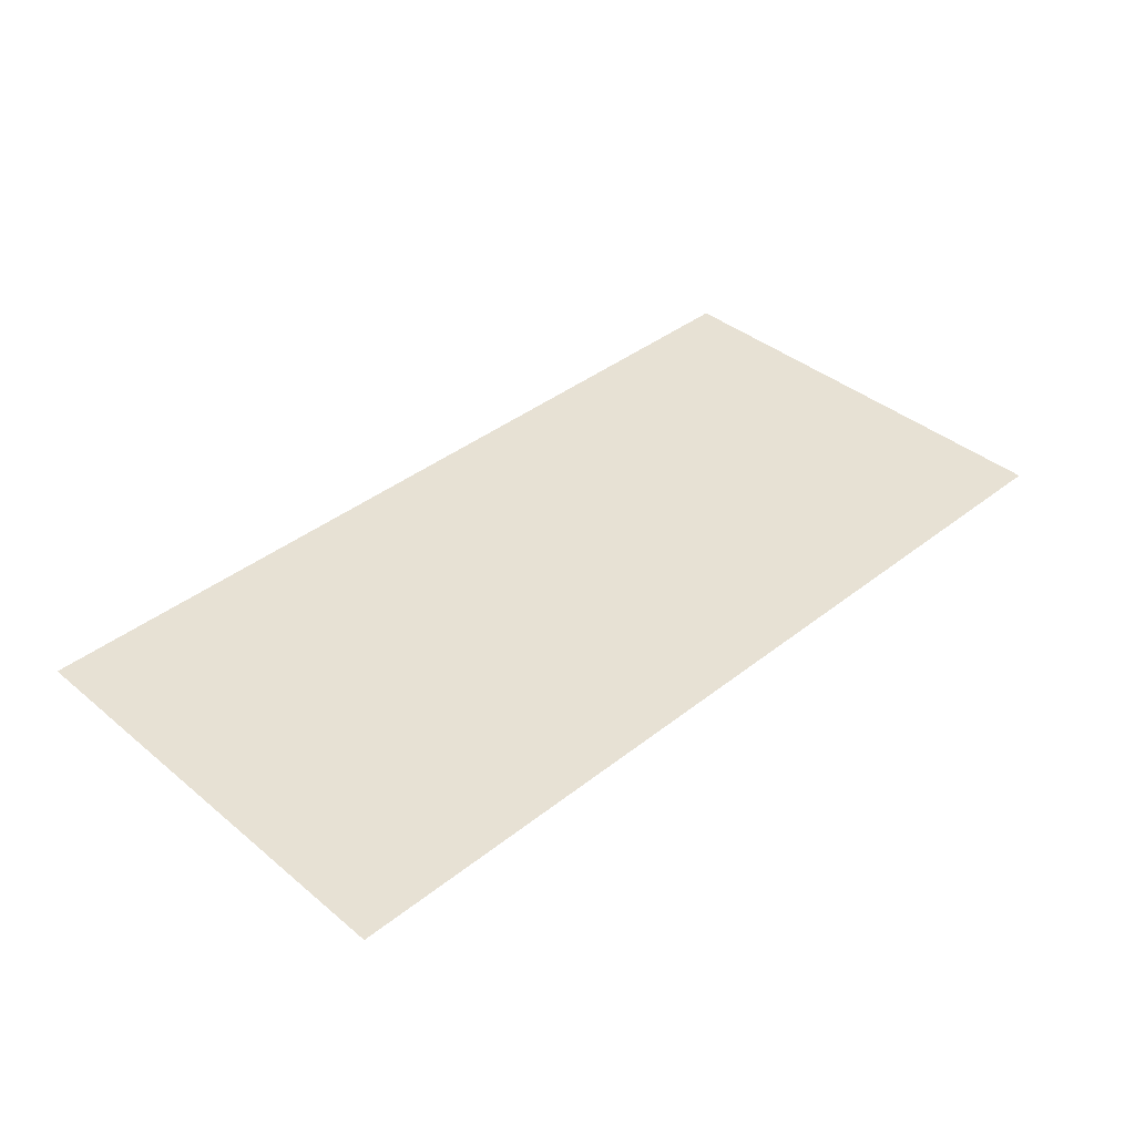
<metadata>
{"format":"obj","ext":"obj","renderer":"f3d","projection":"perspective","resolution":1024,"background":"white","views":[{"elev":39.5,"azim":135.7,"up":"+Z"}]}
</metadata>
<code>
o Plane.001
v 0.5 0 0
v 0.5625 0 0
v -1 0 0
v -0.9375 0 0
v 0.5 -0.0625 0
v 0.4375 0 0
v 0.4375 -0.0625 0
v -0.0625 -0.0625 0
v 0 -0.0625 0
v 0 0 0
v -0.0625 0 0
v 0.5 -0.4375 0
v 0.5625 -0.4375 0
v 0.5625 -0.375 0
v 0.5 -0.375 0
v 0.9375 -0.5625 0
v 1 -0.5625 0
v 1 -0.5 0
v 0.9375 -0.5 0
v -0.4375 0 0
v -0.5 0 0
v -0.9375 -0.5 0
v -0.9375 -0.4375 0
v -1 -0.4375 0
v -1 -0.5 0
v -0.5 -0.4375 0
v -0.4375 -0.4375 0
v -0.4375 -0.375 0
v -0.5 -0.375 0
v -0.0625 -0.5625 0
v 0 -0.5625 0
v 0 -0.5 0
v -0.0625 -0.5 0
v -0.1875 -0.4375 0
v -0.25 -0.4375 0
v -0.25 -0.5 0
v -0.1875 -0.5 0
v -0.3125 -0.5625 0
v -0.25 -0.5625 0
v -0.3125 -0.5 0
v -0.25 -0.6875 0
v -0.1875 -0.6875 0
v -0.1875 -0.625 0
v -0.25 -0.625 0
v -0.8125 -0.0625 0
v -0.75 -0.0625 0
v -0.75 0 0
v -0.8125 0 0
v -0.5625 -0.5625 0
v -0.5 -0.5625 0
v -0.5 -0.5 0
v -0.5625 -0.5 0
v -0.3125 -0.8125 0
v -0.25 -0.8125 0
v -0.25 -0.75 0
v -0.3125 -0.75 0
v -0.75 -0.1875 0
v -0.6875 -0.1875 0
v -0.6875 -0.125 0
v -0.75 -0.125 0
v -1 -0.1875 0
v -0.9375 -0.1875 0
v -0.9375 -0.125 0
v -1 -0.125 0
v -0.625 -0.3125 0
v -0.5625 -0.3125 0
v -0.5625 -0.25 0
v -0.625 -0.25 0
v -0.25 -0.1875 0
v -0.1875 -0.1875 0
v -0.1875 -0.125 0
v -0.25 -0.125 0
v -0.6875 -0.25 0
v -0.75 -0.25 0
v 0.6875 -0.5625 0
v 0.75 -0.5625 0
v 0.75 -0.5 0
v 0.6875 -0.5 0
v 0.75 -0.6875 0
v 0.8125 -0.6875 0
v 0.8125 -0.625 0
v 0.75 -0.625 0
v 0.1875 -0.0625 0
v 0.25 -0.0625 0
v 0.25 0 0
v 0.1875 0 0
v 0.6875 -0.8125 0
v 0.75 -0.8125 0
v 0.75 -0.75 0
v 0.6875 -0.75 0
v 0.25 -0.1875 0
v 0.3125 -0.1875 0
v 0.3125 -0.125 0
v 0.25 -0.125 0
v 0 -0.1875 0
v 0.0625 -0.1875 0
v 0.0625 -0.125 0
v 0 -0.125 0
v 0.375 -0.3125 0
v 0.4375 -0.3125 0
v 0.4375 -0.25 0
v 0.375 -0.25 0
v -0.3125 -0.3125 0
v -0.25 -0.3125 0
v -0.25 -0.25 0
v -0.3125 -0.25 0
v 0.75 -0.1875 0
v 0.8125 -0.1875 0
v 0.8125 -0.125 0
v 0.75 -0.125 0
v 0.3125 0 0
v 0.25 -0.3125 0
v 0.25 -0.25 0
v 0.1875 -0.25 0
v 0.1875 -0.3125 0
v 0.1875 -0.5625 0
v 0.25 -0.5625 0
v 0.25 -0.5 0
v 0.1875 -0.5 0
v 0.25 -0.6875 0
v 0.3125 -0.6875 0
v 0.3125 -0.625 0
v 0.25 -0.625 0
v -0.75 -0.6875 0
v -0.6875 -0.6875 0
v -0.6875 -0.625 0
v -0.75 -0.625 0
v -0.625 -0.75 0
v -0.5625 -0.75 0
v -0.5625 -0.6875 0
v -0.625 -0.6875 0
v -0.625 -0.8125 0
v -0.6875 -0.75 0
v -0.6875 -0.8125 0
v -0.8125 -0.8125 0
v -0.75 -0.8125 0
v -0.75 -0.75 0
v -0.8125 -0.75 0
v -0.5625 -0.8125 0
v -0.5625 -0.9375 0
v -0.5 -0.9375 0
v -0.5 -0.875 0
v -0.5625 -0.875 0
v -0.875 -0.5625 0
v -0.875 -0.5 0
v -0.9375 -0.5625 0
v -0.8125 -0.5625 0
v -0.8125 -0.5 0
v -0.8125 -0.6875 0
v -0.875 -0.6875 0
v -0.875 -0.75 0
v -1 -0.5625 0
v -0.625 -0.5625 0
v -0.625 -0.5 0
v -0.6875 -0.5 0
v -0.6875 -0.5625 0
v -0.8125 -0.625 0
v -0.875 -0.625 0
v -0.3125 0 0
v -0.375 0 0
v 0.4375 -0.6875 0
v 0.5 -0.6875 0
v 0.5 -0.625 0
v 0.4375 -0.625 0
v 0.375 -0.8125 0
v 0.375 -0.75 0
v 0.3125 -0.75 0
v 0.3125 -0.8125 0
v 0.4375 -0.8125 0
v 0.4375 -0.75 0
v 0.4375 -0.9375 0
v 0.5 -0.9375 0
v 0.5 -0.875 0
v 0.4375 -0.875 0
v 0.125 -0.5625 0
v 0.125 -0.5 0
v 0.0625 -0.5 0
v 0.0625 -0.5625 0
v 0.1875 -0.75 0
v 0.1875 -0.6875 0
v 0.125 -0.6875 0
v 0.125 -0.75 0
v 0.375 -0.5625 0
v 0.375 -0.5 0
v 0.3125 -0.5 0
v 0.3125 -0.5625 0
v 0.1875 -0.625 0
v 0.125 -0.625 0
v 0.4375 -0.5625 0
v 0.4375 -0.5 0
v 0.0625 -0.6875 0
v 0.0625 -0.625 0
v 0.125 -0.4375 0
v 0.125 -0.375 0
v 0.0625 -0.375 0
v 0.0625 -0.4375 0
v 0.625 -0.0625 0
v 0.625 0 0
v 0.5625 -0.0625 0
v 0.6875 -0.0625 0
v 0.6875 0 0
v 0.6875 -0.25 0
v 0.6875 -0.1875 0
v 0.625 -0.1875 0
v 0.625 -0.25 0
v 0.875 -0.0625 0
v 0.875 0 0
v 0.8125 0 0
v 0.8125 -0.0625 0
v 0.6875 -0.125 0
v 0.625 -0.125 0
v -0.375 -0.4375 0
v -0.375 -0.375 0
v 0.9375 -0.0625 0
v 0.9375 0 0
v 0.1875 -0.4375 0
v 0.75 -0.0625 0
v 0.75 0 0
v 0.3125 -0.25 0
v 0.3125 -0.3125 0
v 0.1875 -0.375 0
v 0.5 -0.1875 0
v 0.5 -0.125 0
v 0.4375 -0.125 0
v 0.4375 -0.1875 0
v 0.25 -0.4375 0
v 0.3125 -0.4375 0
v 0.3125 -0.375 0
v 0.25 -0.375 0
v 0.125 -0.0625 0
v 0.125 0 0
v 0.0625 0 0
v 0.0625 -0.0625 0
v 0.375 -0.1875 0
v 0.375 -0.125 0
v 0.1875 -0.1875 0
v 0.125 -0.1875 0
v 0.125 -0.25 0
v 0.375 -0.0625 0
v 0.375 0 0
v 0.3125 -0.0625 0
v 0.1875 -0.125 0
v 0.125 -0.125 0
v 0.5625 -0.9375 0
v 0.625 -0.9375 0
v 0.625 -0.875 0
v 0.5625 -0.875 0
v 0.9375 -0.6875 0
v 1 -0.6875 0
v 1 -0.625 0
v 0.9375 -0.625 0
v 0.875 -0.8125 0
v 0.875 -0.75 0
v 0.8125 -0.75 0
v 0.8125 -0.8125 0
v 0.9375 -0.8125 0
v 0.9375 -0.75 0
v 0.9375 -0.9375 0
v 1 -0.9375 0
v 1 -0.875 0
v 0.9375 -0.875 0
v 0.625 -0.5625 0
v 0.625 -0.5 0
v 0.5625 -0.5 0
v 0.5625 -0.5625 0
v 0.6875 -0.6875 0
v 0.625 -0.6875 0
v 0.625 -0.75 0
v 0.5 -0.5625 0
v 0.5 -0.5 0
v 0.875 -0.5625 0
v 0.875 -0.5 0
v 0.8125 -0.5 0
v 0.8125 -0.5625 0
v 0.6875 -0.625 0
v 0.625 -0.625 0
v 0.9375 -0.1875 0
v 1 -0.1875 0
v 1 -0.125 0
v 0.9375 -0.125 0
v 0.875 -0.3125 0
v 0.875 -0.25 0
v 0.8125 -0.25 0
v 0.8125 -0.3125 0
v 0.5625 -0.6875 0
v 0.5625 -0.625 0
v 0.9375 -0.3125 0
v 0.9375 -0.25 0
v 0.9375 -0.4375 0
v 1 -0.4375 0
v 1 -0.375 0
v 0.9375 -0.375 0
v -0.5625 -0.125 0
v -0.5625 -0.0625 0
v -0.625 -0.0625 0
v -0.625 -0.125 0
v -0.4375 -0.125 0
v -0.4375 -0.0625 0
v -0.5 -0.0625 0
v -0.5 -0.125 0
v -0.375 -0.0625 0
v -0.3125 -0.0625 0
v -0.3125 -0.1875 0
v -0.375 -0.1875 0
v -0.375 -0.25 0
v -0.125 -0.0625 0
v -0.125 0 0
v -0.1875 0 0
v -0.1875 -0.0625 0
v -0.3125 -0.125 0
v -0.375 -0.125 0
v -0.8125 -0.4375 0
v -0.875 -0.4375 0
v -0.25 -0.0625 0
v -0.25 0 0
v -0.6875 -0.3125 0
v -0.8125 -0.375 0
v -0.875 -0.375 0
v -0.5 -0.1875 0
v -0.5625 -0.1875 0
v -0.75 -0.4375 0
v -0.6875 -0.4375 0
v -0.6875 -0.375 0
v -0.75 -0.375 0
v -0.875 -0.0625 0
v -0.875 0 0
v -0.9375 -0.0625 0
v -0.625 -0.1875 0
v -0.8125 -0.25 0
v -0.8125 -0.1875 0
v -0.875 -0.1875 0
v -0.875 -0.25 0
v -1 -0.0625 0
v -0.625 0 0
v -0.6875 0 0
v -0.6875 -0.0625 0
v -0.8125 -0.125 0
v -0.875 -0.125 0
v -0.4375 -0.9375 0
v -0.375 -0.9375 0
v -0.375 -0.875 0
v -0.4375 -0.875 0
v -0.5625 0 0
v -0.0625 -0.6875 0
v 0 -0.6875 0
v 0 -0.625 0
v -0.0625 -0.625 0
v -0.125 -0.8125 0
v -0.125 -0.75 0
v -0.1875 -0.75 0
v -0.1875 -0.8125 0
v -0.625 -0.625 0
v -0.0625 -0.8125 0
v -0.0625 -0.75 0
v -0.0625 -0.9375 0
v 0 -0.9375 0
v 0 -0.875 0
v -0.0625 -0.875 0
v -0.375 -0.5625 0
v -0.375 -0.5 0
v -0.4375 -0.5 0
v -0.4375 -0.5625 0
v -0.3125 -0.6875 0
v -0.375 -0.6875 0
v -0.375 -0.75 0
v -0.125 -0.5625 0
v -0.125 -0.5 0
v -0.1875 -0.5625 0
v -0.3125 -0.625 0
v -0.375 -0.625 0
v -0.0625 -0.1875 0
v -0.0625 -0.125 0
v -0.125 -0.3125 0
v -0.125 -0.25 0
v -0.1875 -0.25 0
v -0.1875 -0.3125 0
v -0.4375 -0.6875 0
v -0.4375 -0.625 0
v -0.0625 -0.3125 0
v -0.0625 -0.25 0
v -0.0625 -0.4375 0
v 0 -0.4375 0
v 0 -0.375 0
v -0.0625 -0.375 0
v -0.3125 -0.4375 0
v -0.375 -0.8125 0
v -0.4375 -0.75 0
v -0.4375 -0.8125 0
v -0.3125 -0.9375 0
v -0.25 -0.9375 0
v -0.25 -0.875 0
v -0.3125 -0.875 0
v -0.875 -0.3125 0
v -0.9375 -0.25 0
v -0.9375 -0.3125 0
v -0.125 -0.375 0
v -0.125 -0.6875 0
v -0.125 -0.625 0
v -0.8125 -0.3125 0
v -0.5625 -0.4375 0
v -0.625 -0.4375 0
v -1 -0.3125 0
v -1 -0.25 0
v -0.375 -0.3125 0
v -0.4375 -0.25 0
v -0.4375 -0.3125 0
v -0.5625 -0.375 0
v -0.625 -0.375 0
v 0.6875 -0.4375 0
v 0.75 -0.4375 0
v 0.75 -0.375 0
v 0.6875 -0.375 0
v 0.625 -0.8125 0
v 0.5625 -0.75 0
v 0.5625 -0.8125 0
v 0.6875 -0.9375 0
v 0.75 -0.9375 0
v 0.75 -0.875 0
v 0.6875 -0.875 0
v 0.125 -0.3125 0
v 0.0625 -0.25 0
v 0.0625 -0.3125 0
v 0.875 -0.6875 0
v 0.875 -0.625 0
v 0.4375 -0.4375 0
v 0.375 -0.4375 0
v 0 -0.3125 0
v 0 -0.25 0
v 0.625 -0.3125 0
v 0.5625 -0.25 0
v 0.5625 -0.3125 0
v 0.4375 -0.375 0
v 0.375 -0.375 0
v -0.125 -0.1875 0
v -0.125 -0.125 0
v 0.6875 -0.3125 0
v 0.125 -0.8125 0
v 0.0625 -0.75 0
v 0.0625 -0.8125 0
v 0.1875 -0.8125 0
v 0.1875 -0.9375 0
v 0.25 -0.9375 0
v 0.25 -0.875 0
v 0.1875 -0.875 0
v -0.9375 -0.875 0
v -0.9375 -0.8125 0
v -1 -0.8125 0
v -1 -0.875 0
v -0.875 -0.8125 0
v -0.8125 -0.9375 0
v -0.75 -0.9375 0
v -0.75 -0.875 0
v -0.8125 -0.875 0
v -0.875 -0.9375 0
v -0.875 -0.875 0
v -0.8125 -1 0
v -0.75 -1 0
v -0.9375 -0.75 0
v -1 -0.75 0
v -0.9375 -0.9375 0
v -0.875 -1 0
v 0.25 -0.8125 0
v 0.125 -0.9375 0
v 0.125 -0.875 0
v 0.1875 -1 0
v 0.25 -1 0
v 0 -0.8125 0
v 0 -0.75 0
v 0.125 -1 0
v 0.0625 -0.875 0
v 0.5 -0.3125 0
v 0.5 -0.25 0
v 0.625 -0.375 0
v 0.5625 -0.1875 0
v 0.5625 -0.125 0
v 0.6875 -1 0
v 0.75 -1 0
v 0.5 -0.8125 0
v 0.5 -0.75 0
v 0.625 -1 0
v 0.75 -0.3125 0
v 0.625 -0.4375 0
v -0.75 -0.3125 0
v -0.5 -0.3125 0
v -0.5 -0.25 0
v -0.4375 -0.1875 0
v -0.9375 -0.375 0
v -0.3125 -1 0
v -0.25 -1 0
v -0.5 -0.8125 0
v -0.5 -0.75 0
v -1 -0.375 0
v -0.375 -1 0
v -0.3125 -0.375 0
v -0.25 -0.375 0
v -0.125 -0.4375 0
v -0.1875 -0.375 0
v -0.5 -0.6875 0
v -0.125 -0.875 0
v -0.1875 -0.9375 0
v -0.1875 -1 0
v -0.1875 -0.875 0
v -0.125 -0.9375 0
v -0.0625 -1 0
v 0 -1 0
v -0.5 -0.625 0
v -0.125 -1 0
v -0.5 -1 0
v -0.4375 -1 0
v -0.75 -0.5 0
v 0.75 -0.25 0
v 0.875 -0.125 0
v 1 0 0
v 1 -0.0625 0
v 0.875 -0.1875 0
v 0.25 -0.75 0
v 0.0625 -0.9375 0
v 0.0625 -1 0
v 0.375 -0.625 0
v 0.375 -0.6875 0
v 0.875 -0.375 0
v 1 -0.25 0
v 1 -0.3125 0
v 0.8125 -0.4375 0
v 0.8125 -0.375 0
v 0.875 -0.4375 0
v 0.875 -0.875 0
v 1 -0.75 0
v 1 -0.8125 0
v 0.8125 -0.9375 0
v 0.8125 -1 0
v 0.8125 -0.875 0
v 0.875 -0.9375 0
v 0.9375 -1 0
v 1 -1 0
v 0.875 -1 0
v 0.5 -1 0
v 0.5625 -1 0
v 0.375 -0.875 0
v 0.3125 -0.9375 0
v 0.3125 -1 0
v 0.3125 -0.875 0
v 0.375 -0.9375 0
v 0.4375 -1 0
v 0.375 -1 0
v -0.9375 -0.6875 0
v -0.9375 -0.625 0
v -1 -0.6875 0
v -0.75 -0.5625 0
v -0.625 -0.875 0
v -0.6875 -0.9375 0
v -0.6875 -1 0
v -0.6875 -0.875 0
v -0.625 -0.9375 0
v -0.5625 -1 0
v -1 -0.625 0
v -0.625 -1 0
v -0.5625 -0.625 0
v -1 -0.9375 0
v -1 -1 0
v -0.9375 -1 0
f 5 1 6 7
f 8 9 10 11
f 12 13 14 15
f 16 17 18 19
f 22 23 24 25
f 26 27 28 29
f 30 31 32 33
f 34 35 36 37
f 38 39 36 40
f 41 42 43 44
f 45 46 47 48
f 49 50 51 52
f 53 54 55 56
f 57 58 59 60
f 61 62 63 64
f 65 66 67 68
f 69 70 71 72
f 73 58 57 74
f 75 76 77 78
f 79 80 81 82
f 83 84 85 86
f 87 88 89 90
f 91 92 93 94
f 95 96 97 98
f 99 100 101 102
f 103 104 105 106
f 107 108 109 110
f 112 113 114 115
f 116 117 118 119
f 120 121 122 123
f 124 125 126 127
f 128 129 130 131
f 132 128 133 134
f 135 136 137 138
f 132 139 129 128
f 140 141 142 143
f 144 145 22 146
f 144 147 148 145
f 138 149 150 151
f 152 146 22 25
f 153 154 155 156
f 150 149 157 158
f 153 49 52 154
f 161 162 163 164
f 165 166 167 168
f 165 169 170 166
f 171 172 173 174
f 175 176 177 178
f 175 116 119 176
f 179 180 181 182
f 31 178 177 32
f 183 184 185 186
f 181 180 187 188
f 183 189 190 184
f 191 181 188 192
f 193 194 195 196
f 197 198 2 199
f 197 200 201 198
f 202 203 204 205
f 5 199 2 1
f 206 207 208 209
f 204 203 210 211
f 27 212 213 28
f 206 214 215 207
f 119 216 193 176
f 217 209 208 218
f 102 219 220 99
f 193 216 221 194
f 222 223 224 225
f 226 227 228 229
f 230 231 232 233
f 234 225 224 235
f 230 83 86 231
f 114 236 237 238
f 9 233 232 10
f 239 240 111 241
f 237 236 242 243
f 244 245 246 247
f 239 7 6 240
f 248 249 250 251
f 252 253 254 255
f 96 237 243 97
f 252 256 257 253
f 258 259 260 261
f 262 263 264 265
f 262 75 78 263
f 90 266 267 268
f 269 265 264 270
f 271 272 273 274
f 267 266 275 276
f 271 16 19 272
f 277 278 279 280
f 281 282 283 284
f 285 267 276 286
f 281 287 288 282
f 289 290 291 292
f 293 294 295 296
f 297 298 299 300
f 301 302 159 160
f 106 303 304 305
f 299 298 20 21
f 306 307 308 309
f 304 303 310 311
f 306 8 11 307
f 148 312 313 145
f 314 309 308 315
f 68 73 316 65
f 313 312 317 318
f 319 300 293 320
f 321 322 323 324
f 325 326 4 327
f 328 320 293 296
f 325 45 48 326
f 329 330 331 332
f 333 327 4 3
f 295 334 335 336
f 331 330 337 338
f 339 340 341 342
f 295 294 343 334
f 344 345 346 347
f 348 349 350 351
f 125 131 352 126
f 62 331 338 63
f 348 353 354 349
f 355 356 357 358
f 359 360 361 362
f 359 38 40 360
f 56 363 364 365
f 50 362 361 51
f 366 367 37 368
f 364 363 369 370
f 366 30 33 367
f 371 95 98 372
f 373 374 375 376
f 377 364 370 378
f 373 379 380 374
f 381 382 383 384
f 360 40 385 212
f 386 365 387 388
f 386 53 56 365
f 389 390 391 392
f 393 332 394 395
f 379 373 396 384
f 42 397 398 43
f 393 399 329 332
f 52 400 401 154
f 402 395 394 403
f 404 305 405 406
f 401 400 407 408
f 404 103 106 305
f 317 399 393 318
f 409 410 411 412
f 413 268 414 415
f 413 87 90 268
f 416 417 418 419
f 420 238 421 422
f 80 423 424 81
f 420 115 114 238
f 190 425 426 184
f 427 422 421 428
f 429 205 430 431
f 426 425 432 433
f 70 434 435 71
f 429 436 202 205
f 234 235 93 92
f 437 182 438 439
f 437 440 179 182
f 441 442 443 444
f 445 446 447 448
f 449 135 138 151
f 450 451 452 453
f 136 135 453 452
f 454 450 453 455
f 451 450 456 457
f 447 446 458 459
f 460 454 455 445
f 461 456 450 454
f 445 455 449 446
f 449 151 458 446
f 462 440 444 443
f 463 441 444 464
f 442 441 465 466
f 467 439 438 468
f 469 465 441 463
f 470 464 437 439
f 470 439 467 357
f 219 92 91 113
f 471 431 430 472
f 14 473 429 431
f 105 375 70 69
f 185 184 426 227
f 474 204 211 475
f 472 430 474 222
f 432 15 471 100
f 14 431 471 15
f 200 217 218 201
f 211 210 200 197
f 12 15 432 425
f 195 194 420 422
f 89 254 80 79
f 88 87 419 418
f 245 416 419 246
f 417 416 476 477
f 478 415 414 479
f 195 422 427 383
f 480 476 416 245
f 247 246 413 415
f 481 436 412 411
f 482 409 412 473
f 410 409 78 77
f 247 415 478 173
f 263 78 409 482
f 483 74 329 399
f 484 406 405 485
f 28 213 404 406
f 155 154 401 322
f 486 304 311 297
f 485 405 486 319
f 407 29 484 66
f 28 406 484 29
f 302 314 315 159
f 311 310 302 301
f 26 29 407 400
f 487 318 393 395
f 55 350 42 41
f 54 53 392 391
f 340 389 392 341
f 428 380 379 427
f 390 389 488 489
f 490 388 387 491
f 487 395 402 492
f 493 488 389 340
f 342 341 386 388
f 104 103 494 495
f 212 385 494 213
f 35 385 40 36
f 427 379 384 383
f 342 388 490 142
f 496 381 384 396
f 382 381 33 32
f 104 376 375 105
f 385 35 495 494
f 367 33 381 496
f 497 396 373 376
f 491 387 377 498
f 9 8 372 98
f 434 371 372 435
f 95 371 380 428
f 39 368 37 36
f 497 376 104 495
f 374 380 371 434
f 43 398 366 368
f 387 365 364 377
f 353 348 499 358
f 468 354 353 467
f 369 44 39 38
f 43 368 39 44
f 500 390 489 501
f 499 502 500 503
f 41 44 369 363
f 378 370 359 362
f 467 353 358 357
f 503 355 358 499
f 356 355 504 505
f 54 351 350 55
f 378 362 50 506
f 507 504 355 503
f 502 499 348 351
f 403 394 62 61
f 31 30 347 346
f 397 344 347 398
f 137 133 125 124
f 345 344 354 468
f 46 336 335 47
f 502 351 54 391
f 349 354 344 397
f 59 296 295 336
f 508 509 339 141
f 394 332 331 62
f 322 401 408 323
f 510 155 322 321
f 337 60 46 45
f 59 336 46 60
f 66 484 485 67
f 408 407 66 65
f 57 60 337 330
f 63 338 325 327
f 73 68 328 58
f 293 300 299 294
f 63 327 333 64
f 65 316 323 408
f 483 316 73 74
f 22 145 313 23
f 67 320 328 68
f 317 324 483 399
f 316 483 324 323
f 321 324 317 312
f 71 435 306 309
f 405 305 304 486
f 310 72 314 302
f 71 309 314 72
f 69 72 310 303
f 297 311 301 298
f 301 160 20 298
f 299 21 343 294
f 436 429 473 412
f 511 202 436 481
f 13 12 270 264
f 473 14 13 482
f 214 206 512 280
f 513 215 214 514
f 108 107 511 283
f 512 109 108 515
f 440 437 464 444
f 516 179 440 462
f 517 356 505 518
f 464 470 517 463
f 189 183 519 164
f 270 190 189 269
f 121 120 516 167
f 519 122 121 520
f 287 281 521 292
f 522 288 287 523
f 524 410 77 273
f 521 525 524 526
f 523 287 292 291
f 526 289 292 521
f 290 289 19 18
f 481 284 283 511
f 272 19 289 526
f 525 521 281 284
f 479 414 285 162
f 514 214 280 279
f 515 277 280 512
f 278 277 288 522
f 76 274 273 77
f 525 284 481 411
f 282 288 277 515
f 81 424 271 274
f 414 268 267 285
f 256 252 527 261
f 528 257 256 529
f 275 82 76 75
f 81 274 76 82
f 530 417 477 531
f 527 532 530 533
f 79 82 275 266
f 286 276 262 265
f 529 256 261 260
f 533 258 261 527
f 259 258 534 535
f 88 255 254 89
f 286 265 269 163
f 536 534 258 533
f 532 527 252 255
f 428 421 96 95
f 17 16 251 250
f 423 248 251 424
f 249 248 257 528
f 84 241 111 85
f 532 255 88 418
f 253 257 248 423
f 93 235 239 241
f 537 538 244 172
f 421 238 237 96
f 227 426 433 228
f 118 185 227 226
f 242 94 84 83
f 93 241 84 94
f 100 471 472 101
f 433 432 100 99
f 91 94 242 236
f 97 243 230 233
f 219 102 234 92
f 224 223 5 7
f 97 233 9 98
f 99 220 228 433
f 112 220 219 113
f 177 176 193 196
f 101 225 234 102
f 221 229 112 115
f 220 112 229 228
f 226 229 221 216
f 109 512 206 209
f 51 361 27 26
f 430 205 204 474
f 210 110 217 200
f 109 209 217 110
f 107 110 210 203
f 475 211 197 199
f 475 199 5 223
f 177 196 382 32
f 468 438 191 345
f 117 186 185 118
f 122 519 183 186
f 438 182 181 191
f 169 165 539 174
f 479 170 169 478
f 187 123 117 116
f 122 186 117 123
f 540 442 466 541
f 539 542 540 543
f 120 123 187 180
f 192 188 175 178
f 478 169 174 173
f 543 171 174 539
f 172 171 544 537
f 462 168 167 516
f 192 178 31 346
f 545 544 171 543
f 542 539 165 168
f 269 189 164 163
f 520 161 164 519
f 162 161 170 479
f 542 168 462 443
f 166 170 161 520
f 546 150 158 547
f 459 458 546 548
f 147 549 510 148
f 158 157 147 144
f 549 156 155 510
f 126 352 153 156
f 458 151 150 546
f 139 132 550 143
f 491 129 139 490
f 157 127 549 147
f 126 156 549 127
f 551 451 457 552
f 550 553 551 554
f 124 127 157 149
f 547 158 144 146
f 490 139 143 142
f 554 140 143 550
f 141 140 555 508
f 136 134 133 137
f 547 146 152 556
f 557 555 140 554
f 553 550 132 134
f 455 453 135 449
f 50 49 558 506
f 131 130 558 352
f 498 130 129 491
f 131 125 133 128
f 553 134 136 452
f 451 551 553 452
f 130 498 506 558
f 554 551 552 557
f 548 546 547 556
f 138 137 124 149
f 520 121 167 166
f 442 540 542 443
f 543 540 541 545
f 345 191 192 346
f 179 516 120 180
f 188 187 116 175
f 221 115 420 194
f 222 474 475 223
f 202 511 107 203
f 213 494 103 404
f 119 118 226 216
f 101 472 222 225
f 114 113 91 236
f 246 419 87 413
f 423 80 254 253
f 417 530 532 418
f 243 242 83 230
f 533 530 531 536
f 162 285 286 163
f 90 89 79 266
f 515 108 283 282
f 410 524 525 411
f 276 275 75 262
f 526 524 273 272
f 328 296 59 58
f 319 486 297 300
f 106 105 69 303
f 148 510 321 312
f 67 485 319 320
f 329 74 57 330
f 341 392 53 386
f 397 42 350 349
f 390 500 502 391
f 352 558 49 153
f 338 337 45 325
f 503 500 501 507
f 498 377 378 506
f 56 55 41 363
f 434 70 375 374
f 35 34 497 495
f 370 369 38 359
f 496 34 37 367
f 212 27 361 360
f 141 339 342 142
f 340 339 509 493
f 24 23 487 492
f 396 497 34 496
f 398 347 30 366
f 52 51 26 400
f 313 318 487 23
f 482 13 264 263
f 172 244 247 173
f 245 244 538 480
f 382 196 195 383
f 424 251 16 271
f 190 270 12 425
f 435 372 8 306
f 224 7 239 235
f 356 517 470 357
f 463 517 518 469
f 559 460 445 448
f 560 561 460 559
f 454 460 561 461

</code>
